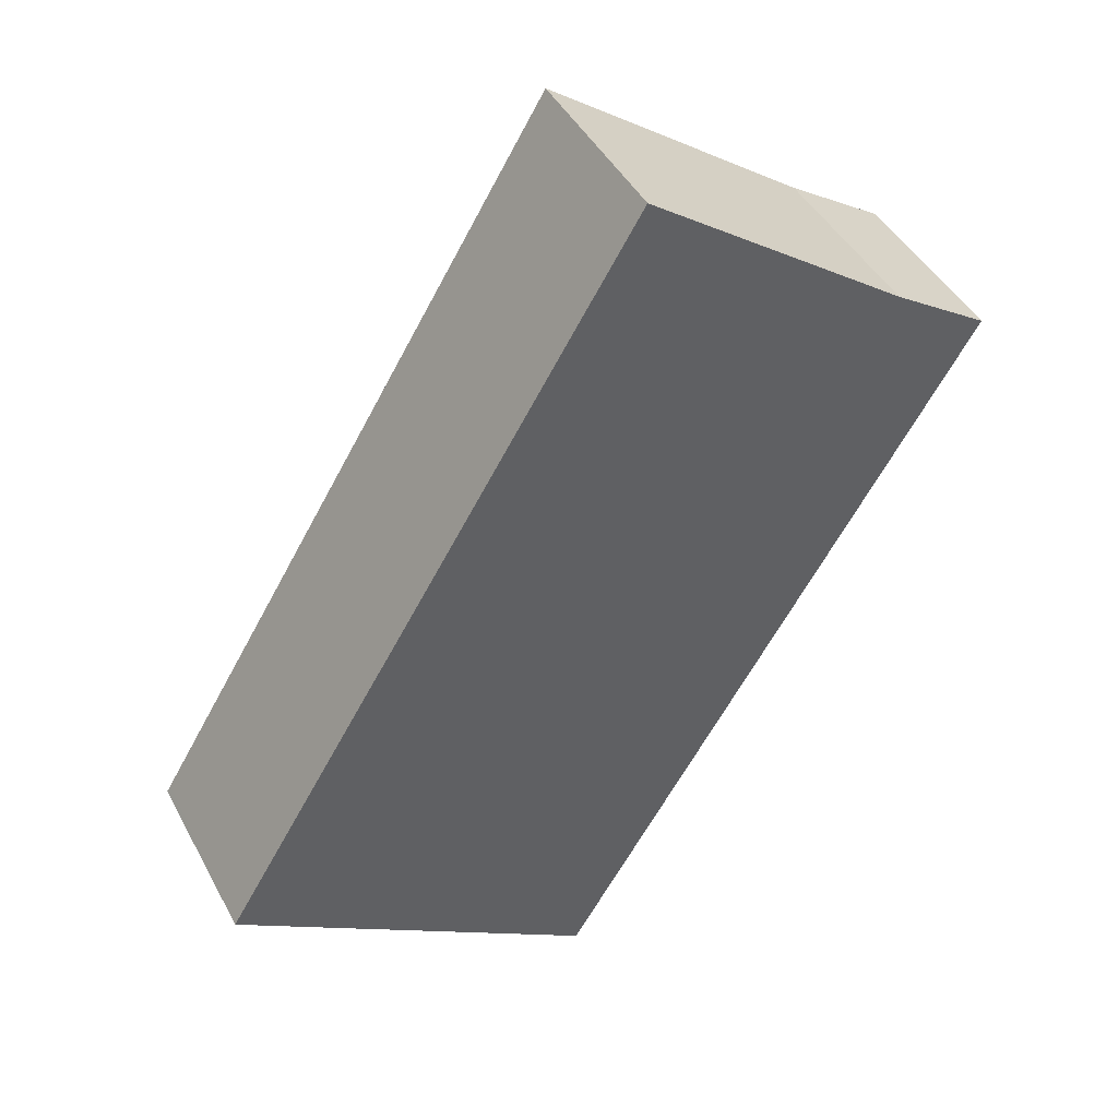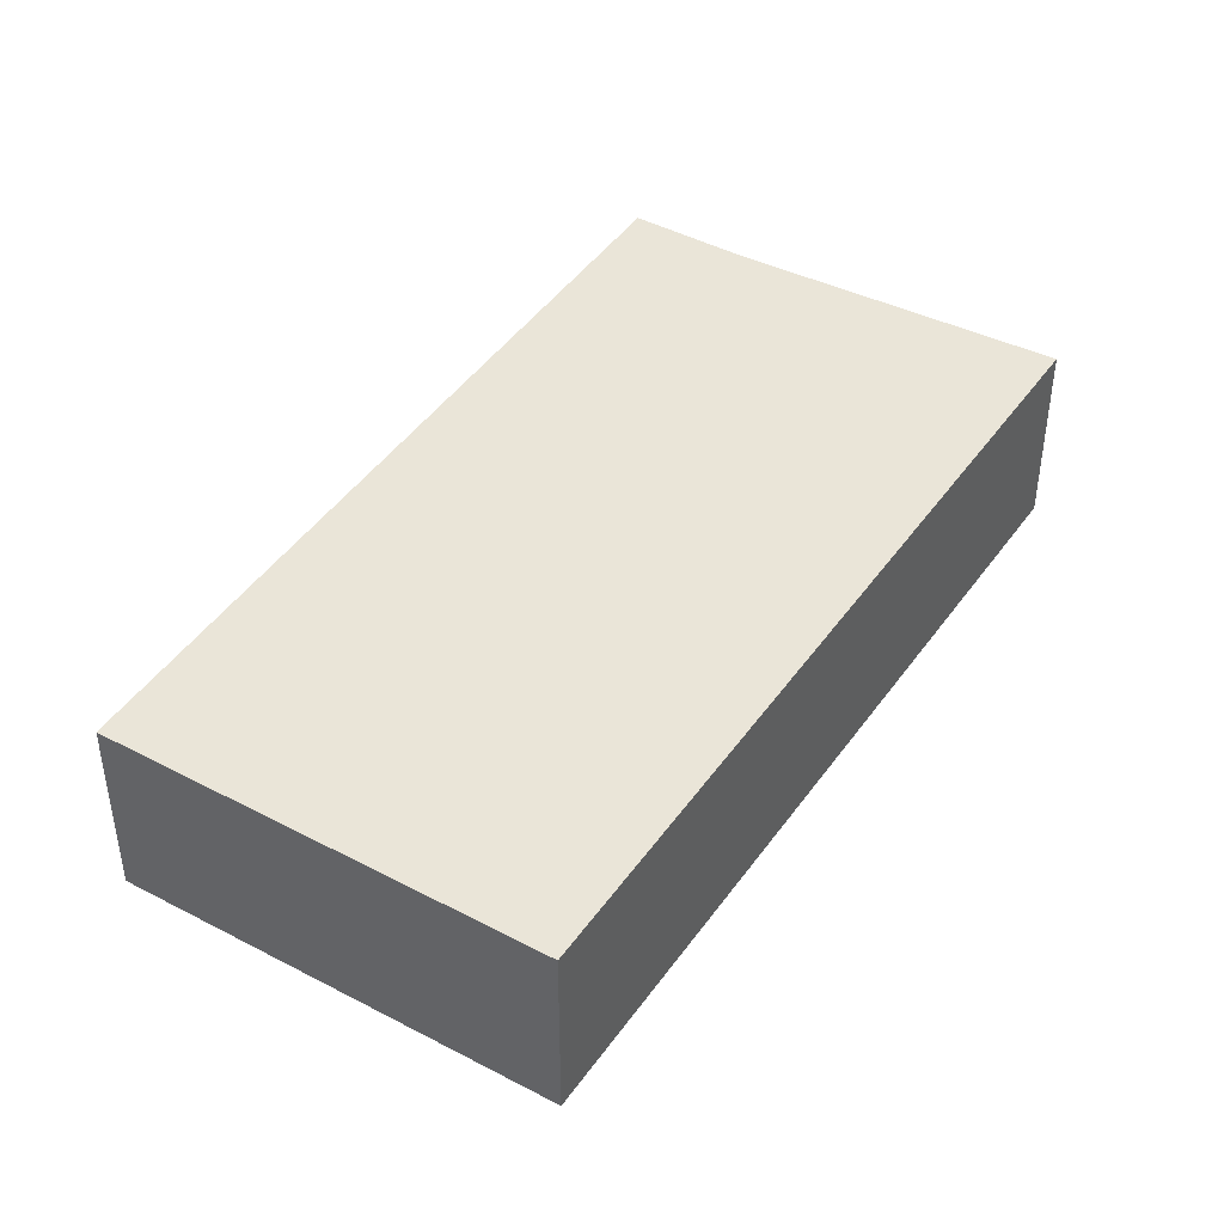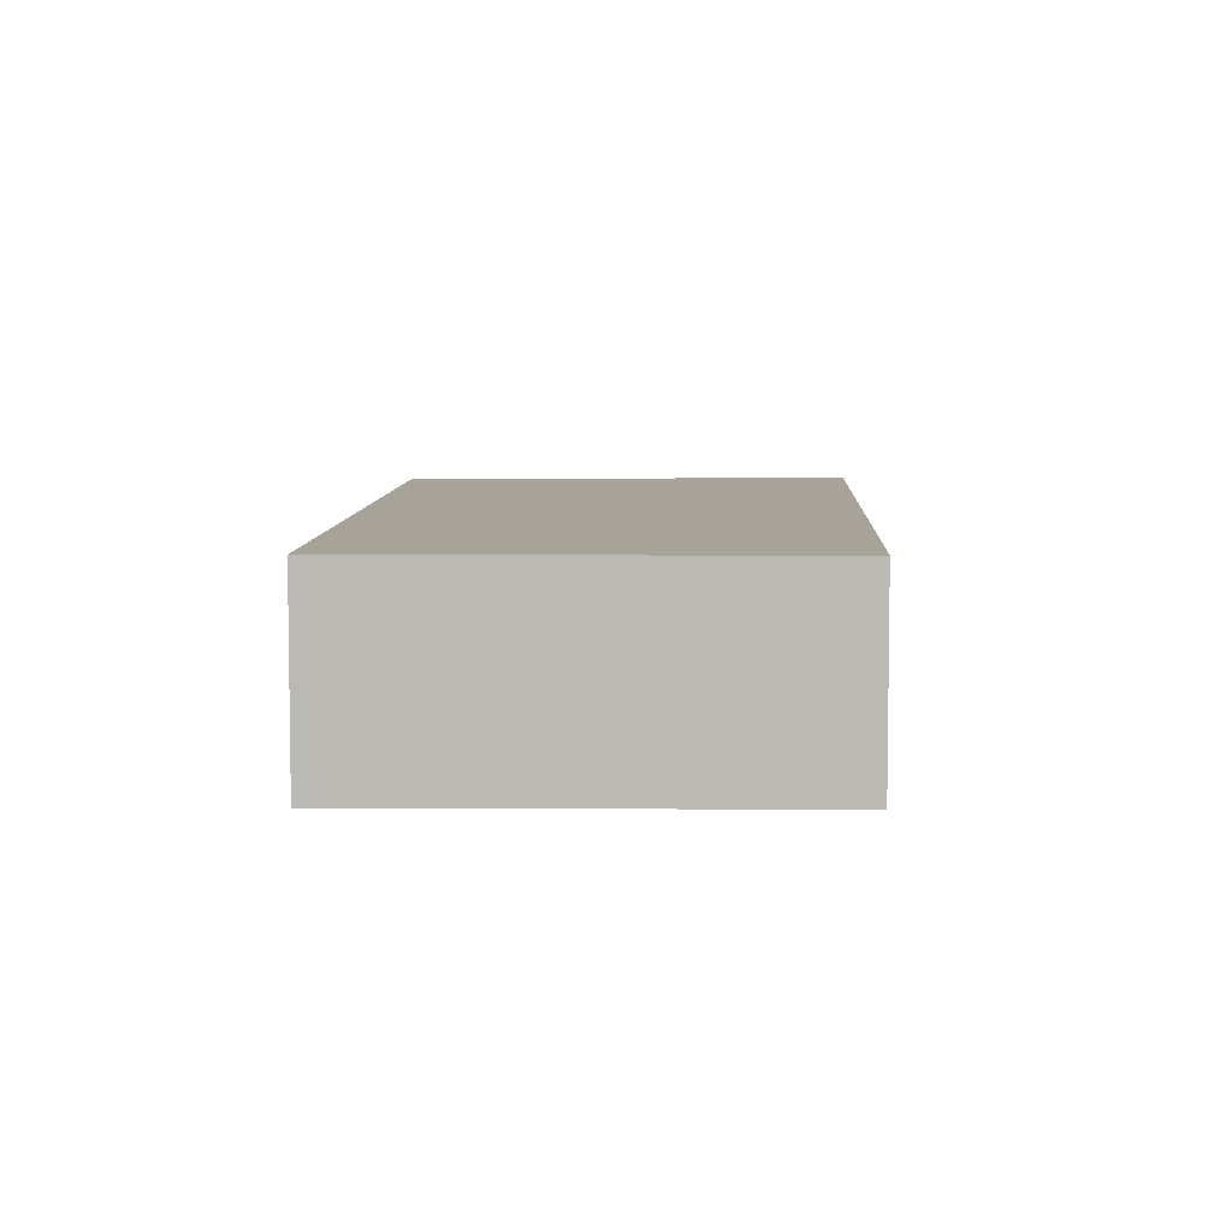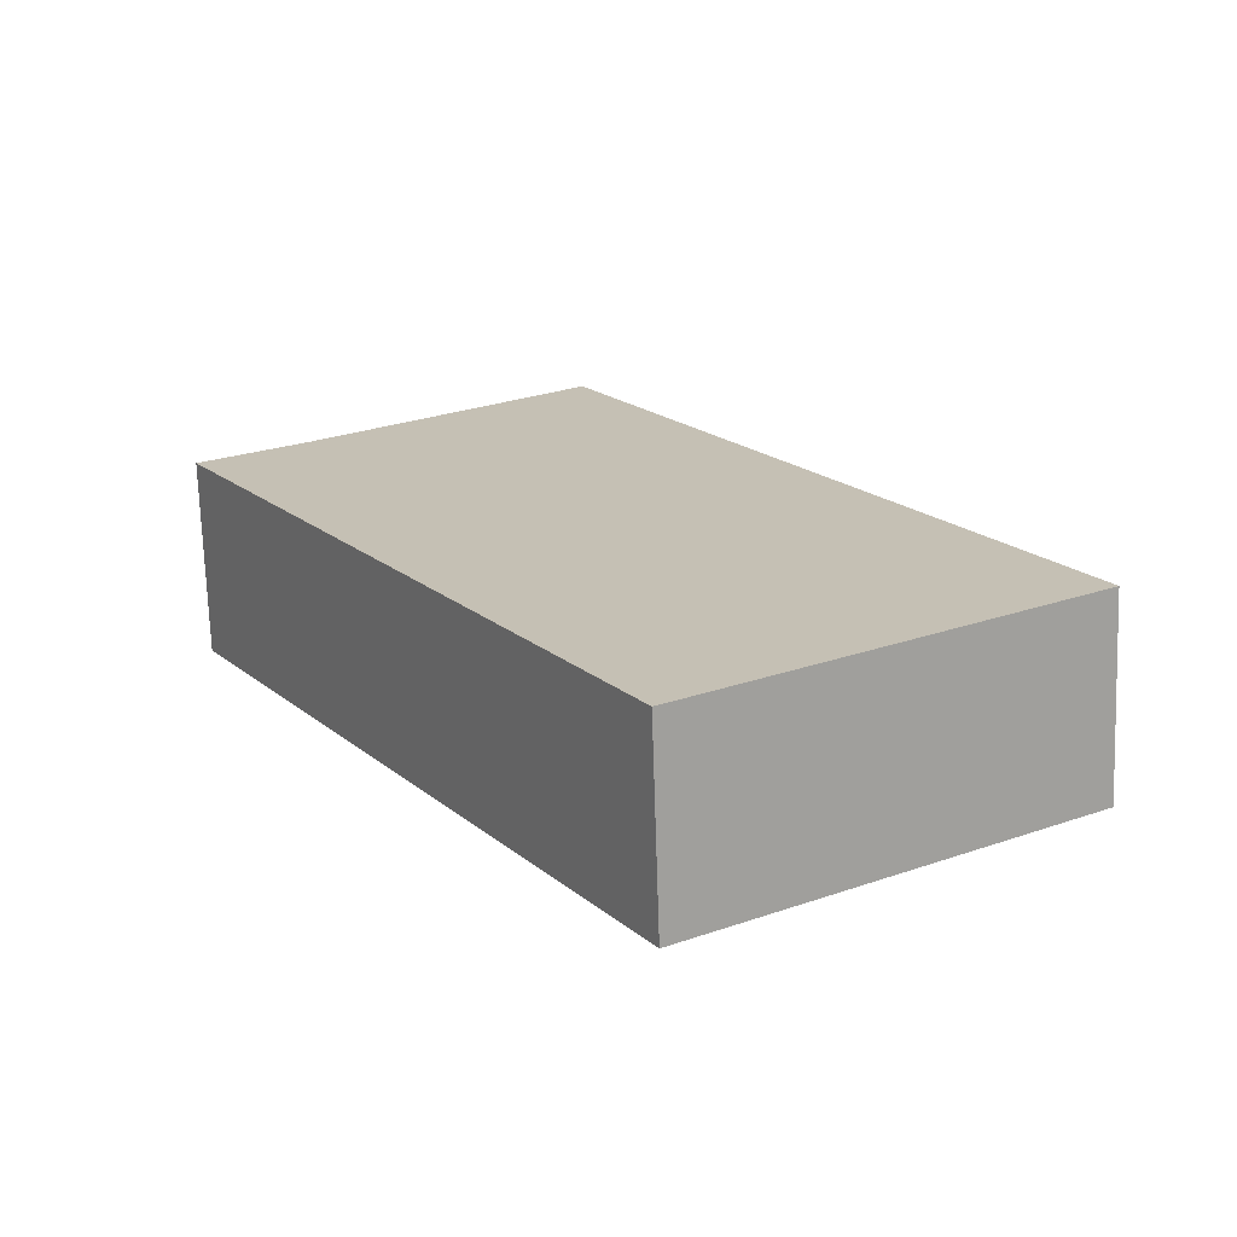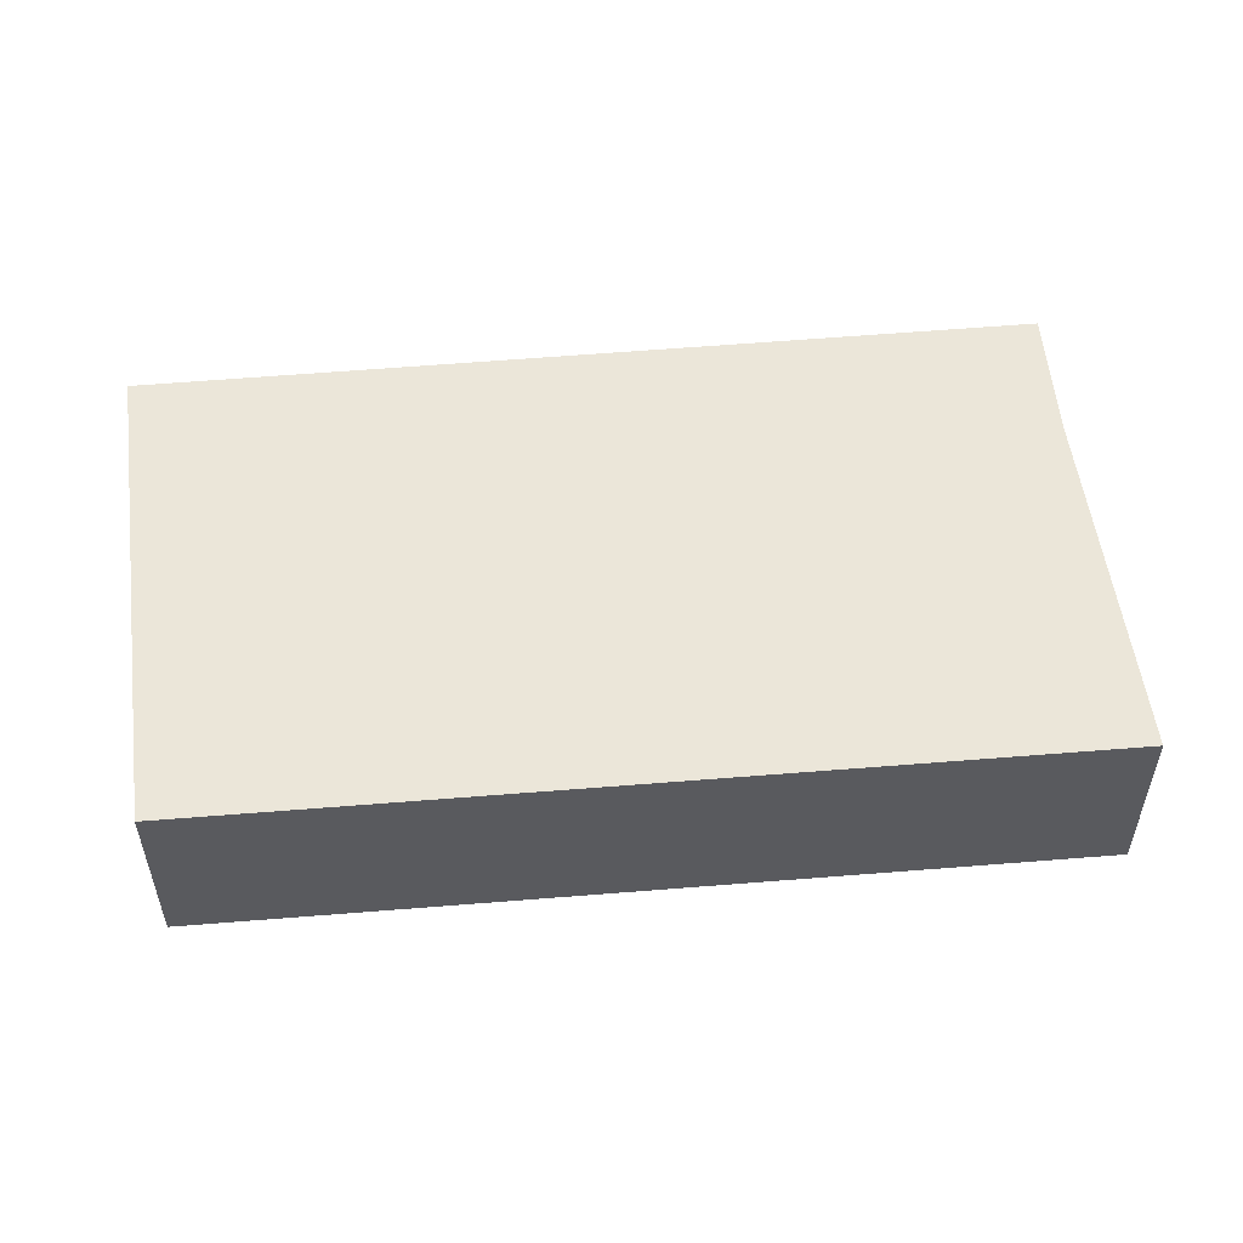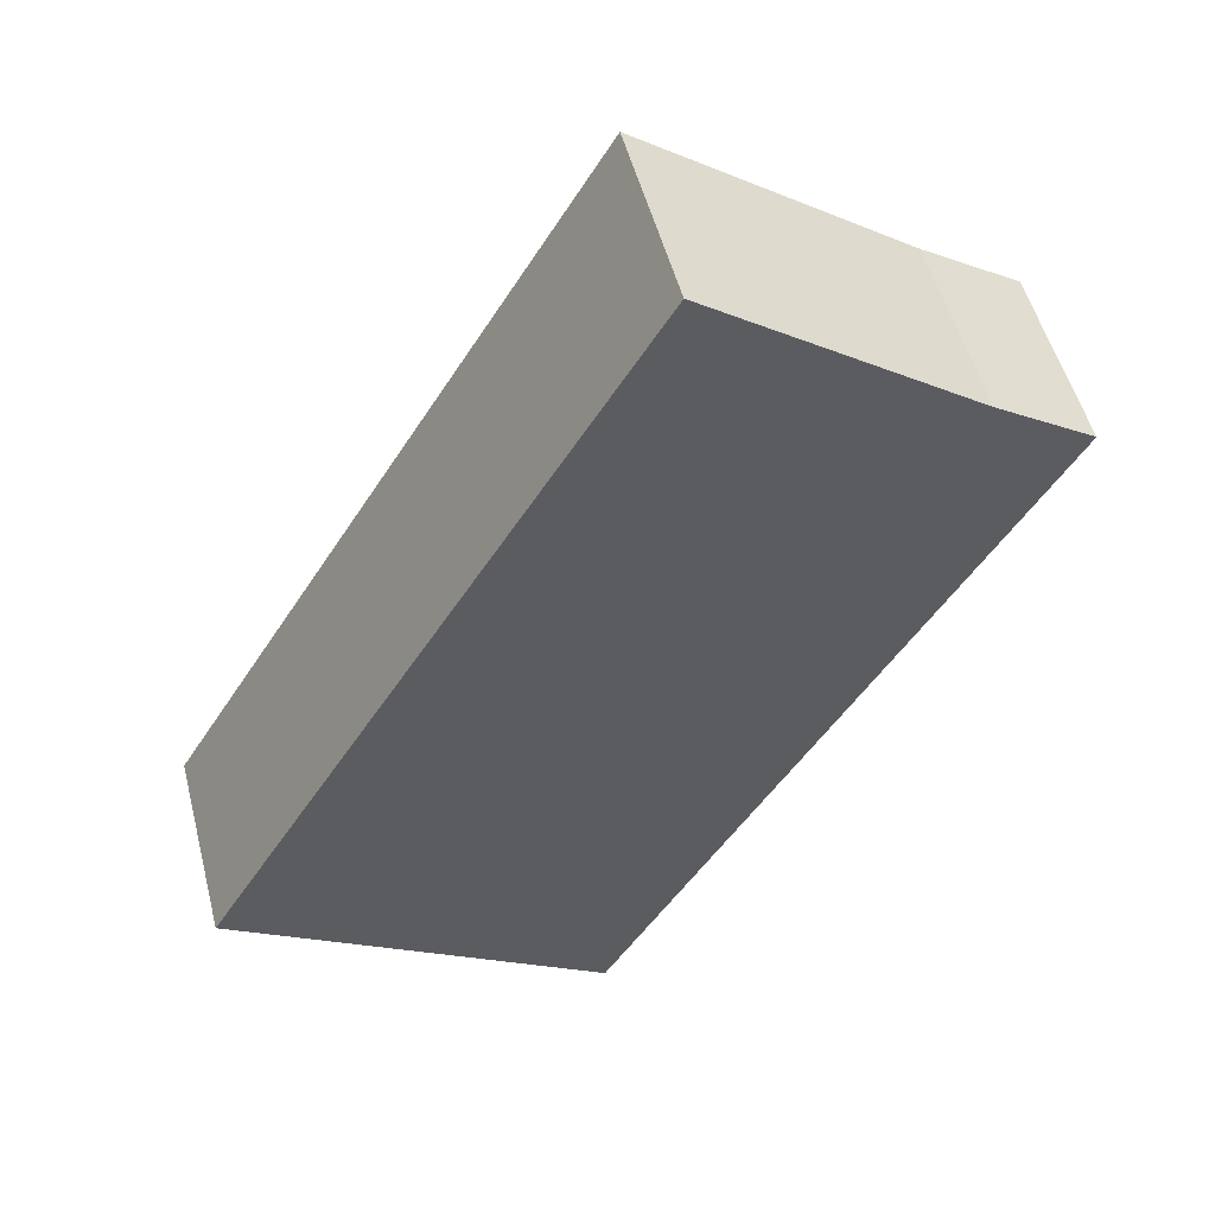
<metadata>
{"format":"obj","ext":"obj","renderer":"f3d","projection":"perspective","resolution":1024,"background":"white","views":[{"elev":44.2,"azim":-26.7,"up":"+Z"},{"elev":45.1,"azim":-115.8,"up":"+Y"},{"elev":6.8,"azim":-146.4,"up":"+Y"},{"elev":-71.3,"azim":-178.1,"up":"+Z"},{"elev":57.3,"azim":-63.6,"up":"+Y"},{"elev":51.8,"azim":-14.4,"up":"+Z"}]}
</metadata>
<code>
v  12.82 6.509 -8.22
v  24.09 6.509 18.01
v  27.49 6.509 15.82
v  14.93 6.509 24.61
v  0.143 6.509 0.236
v  5.703 6.509 -3.656
v  0 6.509 3.986e-16
v  0 0 0
v  5.703 2.239e-16 -3.656
v  12.82 5.033e-16 -8.22
v  14.93 -1.507e-15 24.61
v  0.143 -1.445e-17 0.236
v  24.09 -1.103e-15 18.01
v  27.49 -9.687e-16 15.82
g defaultobject
f 1 2 3
f 2 1 4
f 4 1 5
f 5 1 6
f 5 6 7
f 6 8 7
f 8 6 9
f 9 6 1
f 9 1 10
f 8 5 7
f 5 8 4
f 4 8 11
f 11 8 12
f 11 2 4
f 2 11 13
f 13 3 2
f 3 13 14
f 14 1 3
f 1 14 10
f 12 13 11
f 13 12 8
f 13 8 9
f 13 9 10
f 13 10 14

</code>
